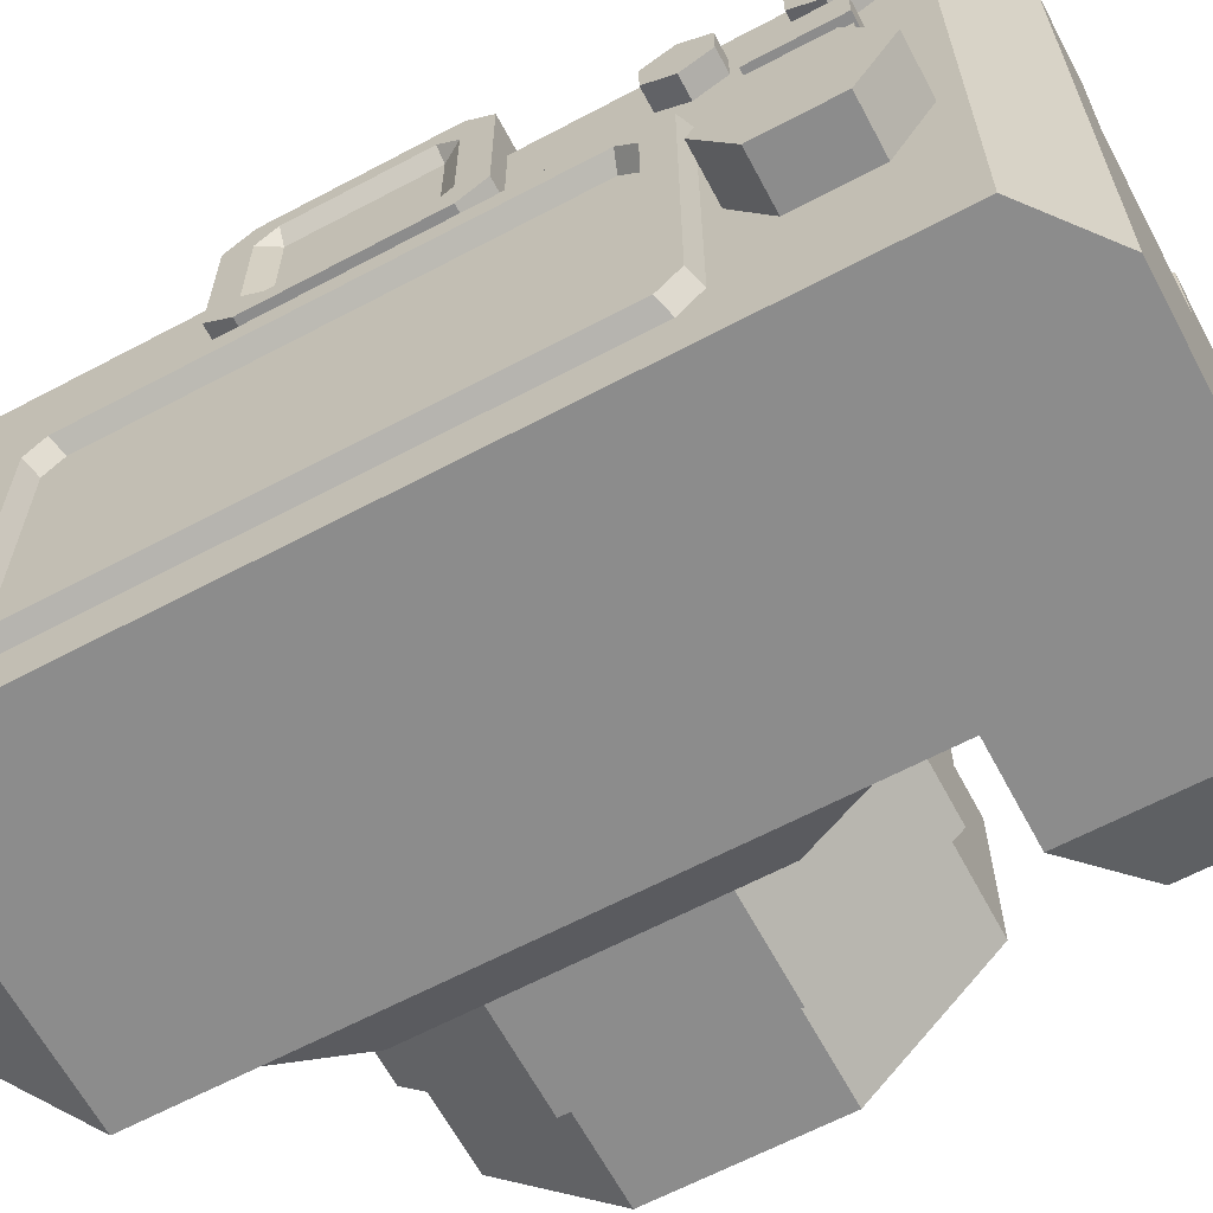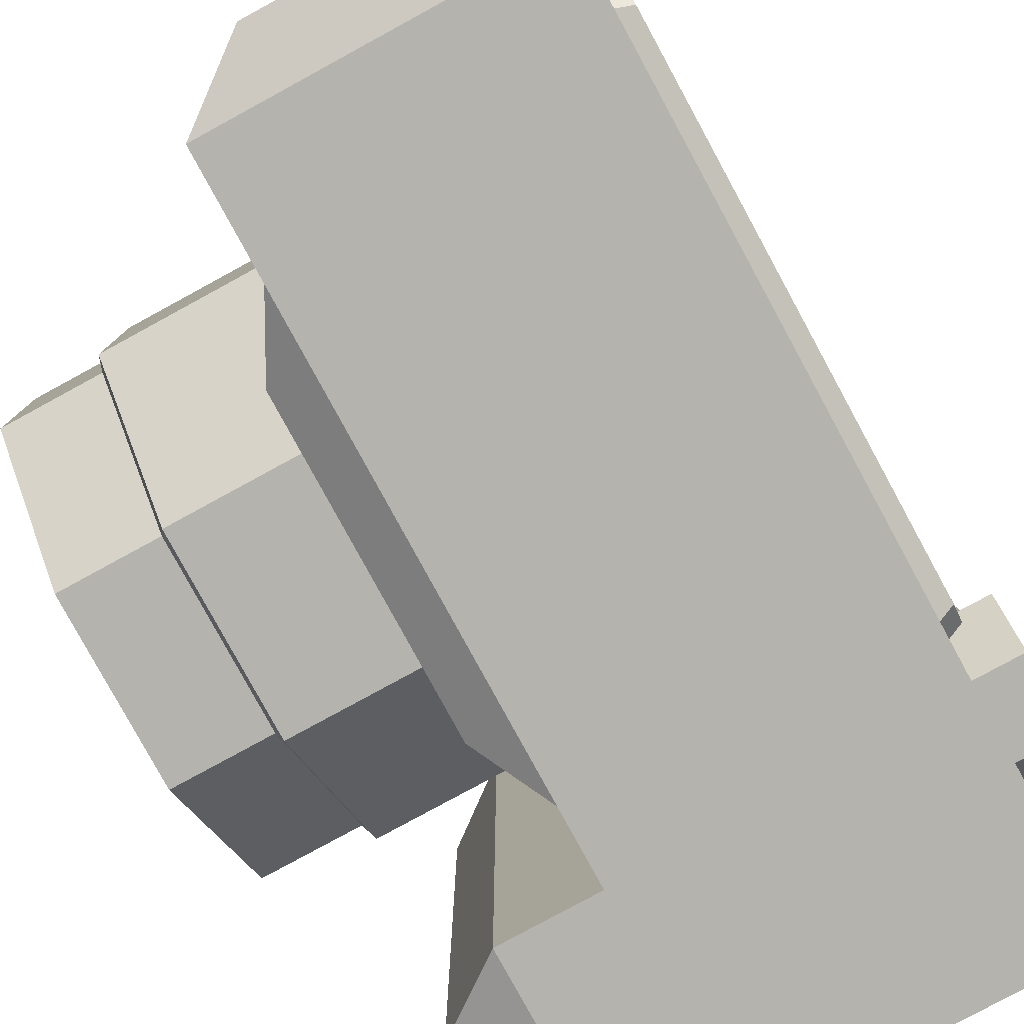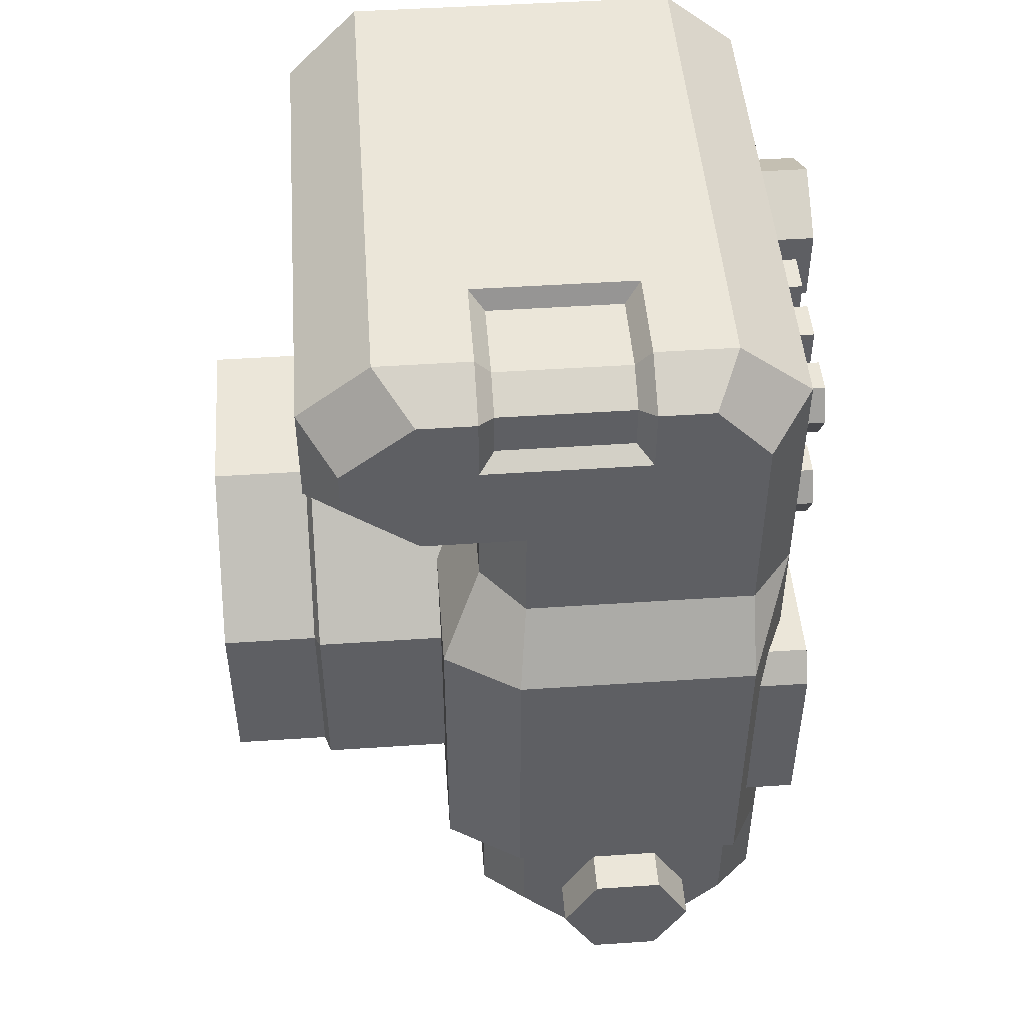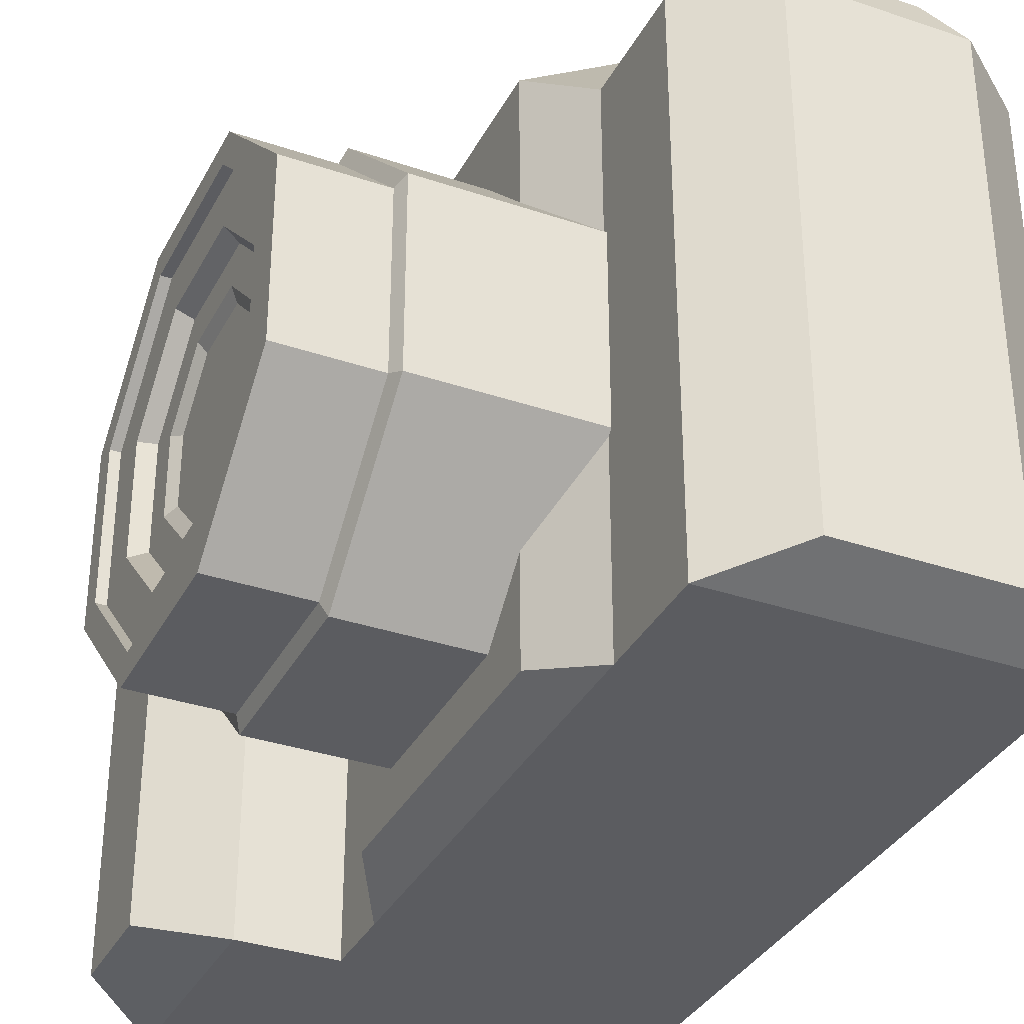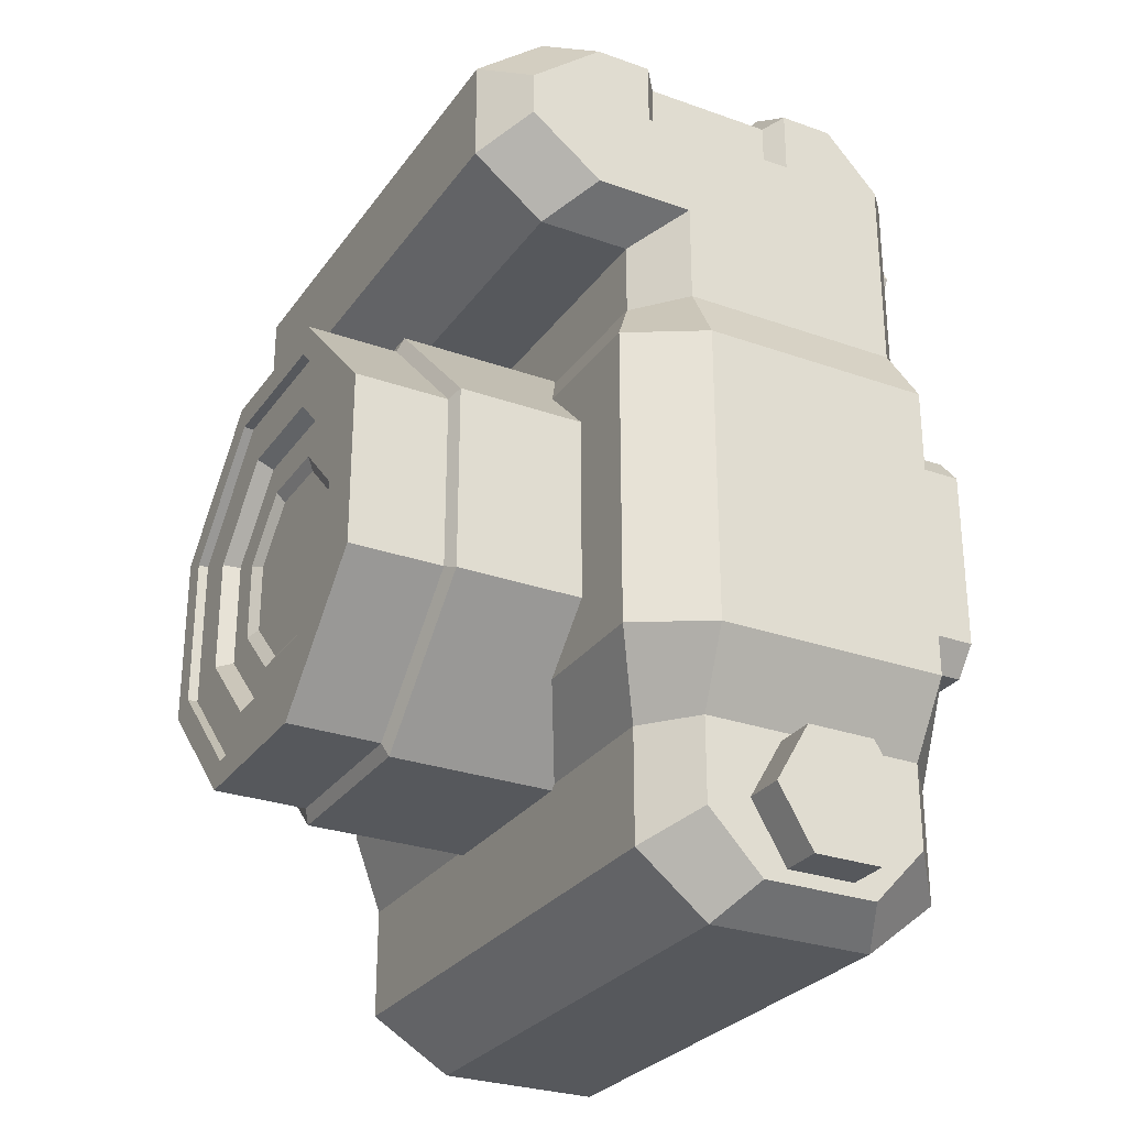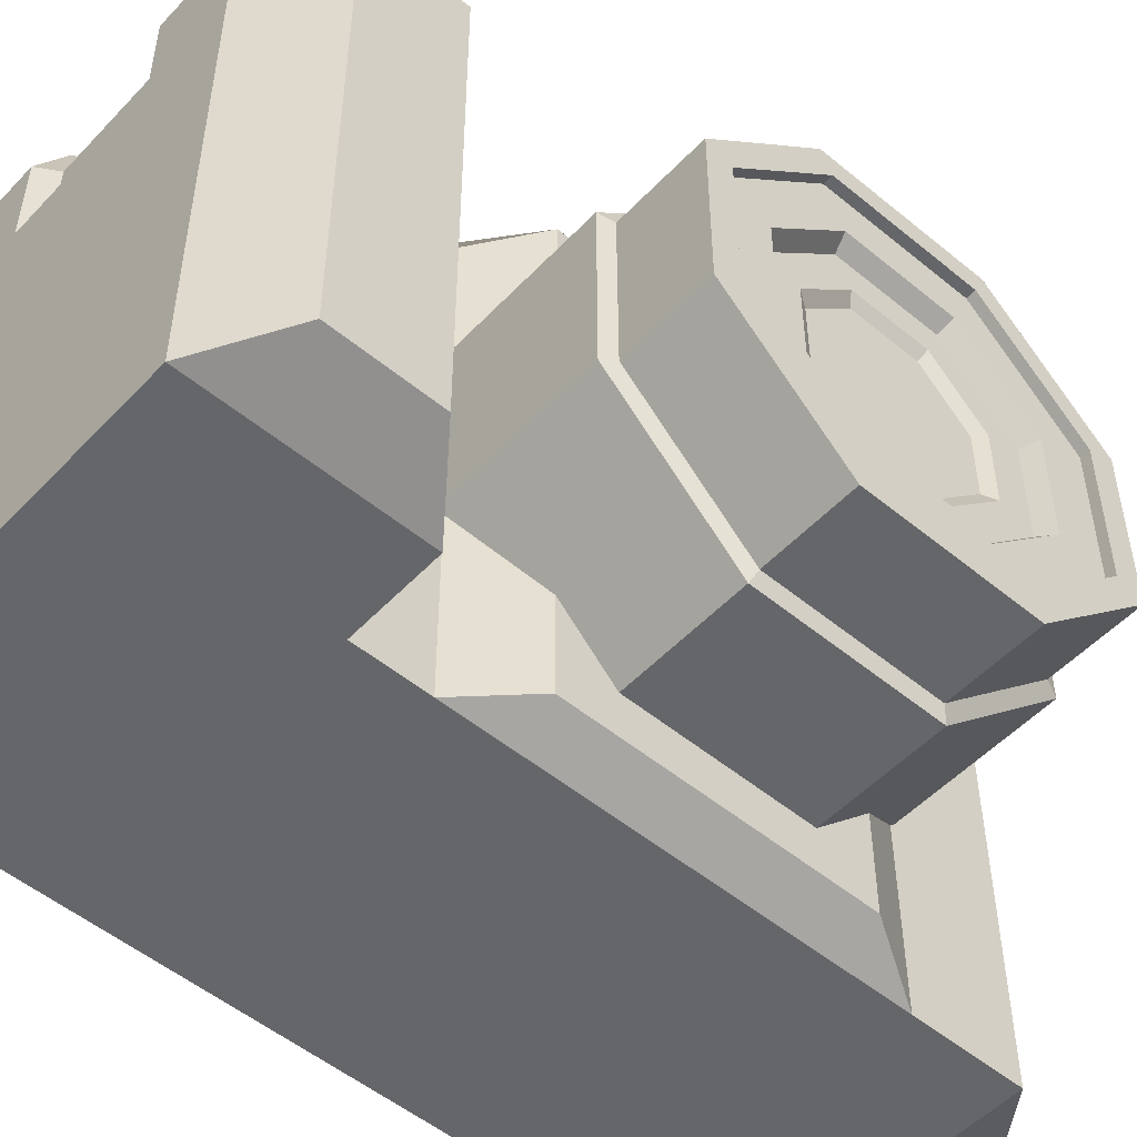
<metadata>
{"format":"obj","ext":"obj","renderer":"f3d","projection":"perspective","resolution":1024,"background":"white","views":[{"elev":-64.2,"azim":-61.9,"up":"+Y"},{"elev":-80.0,"azim":-151.4,"up":"+Y"},{"elev":48.0,"azim":175.7,"up":"+Z"},{"elev":-34.6,"azim":155.5,"up":"+Y"},{"elev":-28.2,"azim":151.7,"up":"+Z"},{"elev":-51.9,"azim":48.3,"up":"+Y"}]}
</metadata>
<code>
v -5.12 5.23 5.126
v -5.12 3.951 4.388
v -5.12 2.672 5.126
v -5.12 2.672 6.602
v -5.12 3.951 7.34
v -5.12 5.23 6.602
v -6.183 5.23 5.126
v -6.183 3.951 4.388
v -6.183 2.672 5.126
v -6.183 2.672 6.602
v -6.183 3.951 7.34
v -6.183 5.23 6.602
v -6.183 3.951 5.864
v -5.556 8.262 0.5989
v -4.556 8.262 0.5989
v -5.556 11.9 0.5989
v -4.556 11.9 0.5989
v -5.556 11.9 -2.941
v -4.556 11.9 -2.941
v -5.556 8.262 -2.941
v -4.556 8.262 -2.941
v -4.556 11.45 -3.484
v -5.556 11.45 -3.484
v -5.556 11.45 1.142
v -4.556 11.45 1.142
v -4.556 8.674 -3.484
v -5.556 8.674 -3.484
v -5.556 8.674 1.142
v -4.556 8.674 1.142
v -5.556 11.11 -2.902
v -5.556 11.11 0.5606
v -5.556 11.44 0.1538
v -5.556 11.44 -2.496
v -5.556 9.028 -2.902
v -5.556 9.028 0.5606
v -5.556 8.719 -2.496
v -5.556 8.719 0.1538
v -5.321 11.13 -2.522
v -5.321 11.13 0.1801
v -5.321 9.013 -2.522
v -5.321 9.013 0.1801
v 0.6774 3.955 -5.594
v 0.6774 7.619 -5.594
v 0.6774 10.21 -3.003
v 0.6774 10.21 0.6612
v 0.6774 7.619 3.252
v 0.6774 3.955 3.252
v 0.6774 1.364 0.6612
v 0.6774 1.364 -3.003
v 6.183 4.07 -5.314
v 6.183 7.503 -5.314
v 6.183 9.93 -2.887
v 6.183 9.93 0.5454
v 6.183 7.503 2.973
v 6.183 4.07 2.973
v 6.183 1.643 0.5454
v 6.183 1.643 -2.887
v 4.235 3.955 -5.594
v 4.235 7.619 -5.594
v 4.235 10.21 -3.003
v 4.235 10.21 0.6612
v 4.235 7.619 3.252
v 4.235 3.955 3.252
v 4.235 1.364 0.6612
v 4.235 1.364 -3.003
v 4.346 4.07 -5.314
v 4.346 1.643 -2.887
v 4.346 1.643 0.5454
v 4.346 4.07 2.973
v 4.346 7.503 2.973
v 4.346 9.93 0.5454
v 4.346 9.93 -2.887
v 4.346 7.503 -5.314
v 6.183 4.282 -4.803
v 6.183 7.291 -4.803
v 6.183 9.419 -2.675
v 6.183 9.419 0.3336
v 6.183 7.291 2.461
v 6.183 4.282 2.461
v 6.183 2.155 0.3336
v 6.183 2.155 -2.675
v 5.986 4.282 -4.803
v 5.986 7.291 -4.803
v 5.986 9.419 -2.675
v 5.986 9.419 0.3336
v 5.986 7.291 2.461
v 5.986 4.282 2.461
v 5.986 2.155 0.3336
v 5.986 2.155 -2.675
v 5.986 4.655 -3.904
v 5.986 6.919 -3.904
v 5.986 8.519 -2.303
v 5.986 8.519 -0.039
v 5.986 6.919 1.562
v 5.986 4.655 1.562
v 5.986 3.054 -0.039
v 5.986 3.054 -2.303
v 5.678 4.731 -3.72
v 5.678 6.843 -3.72
v 5.678 8.336 -2.227
v 5.678 8.336 -0.115
v 5.678 6.843 1.378
v 5.678 4.731 1.378
v 5.678 3.237 -0.115
v 5.678 3.237 -2.227
v 5.678 5.002 -3.066
v 5.678 6.572 -3.066
v 5.678 7.682 -1.956
v 5.678 7.682 -0.386
v 5.678 6.572 0.724
v 5.678 5.002 0.724
v 5.678 3.892 -0.386
v 5.678 3.892 -1.956
v 5.534 5.098 -2.834
v 5.534 6.476 -2.834
v 5.534 5.787 -1.171
v 5.534 7.45 -1.86
v 5.534 7.45 -0.4818
v 5.534 6.476 0.4927
v 5.534 5.098 0.4927
v 5.534 4.123 -0.4818
v 5.534 4.123 -1.86
v -5.155 0 7.721
v 2.82 0 8.863
v -4.313 11.62 7.119
v 2.1 11.62 8.262
v -4.313 11.62 -7.158
v 0.1305 11.62 -7.158
v -5.155 0 -7.721
v 0.9719 0 -7.721
v -3.734 0 8.863
v -3.241 11.62 8.262
v -3.241 11.62 -8.301
v -0.942 11.62 -8.301
v -0.4491 0.4604 -8.863
v -3.734 0.4604 -8.863
v 0.1305 11.62 5.149
v 0.9719 0 4.587
v 4.241 0.4604 7.721
v 3.521 11.62 7.119
v 4.241 0.4604 5.685
v 3.521 11.62 6.247
v 2.1 11.62 5.149
v 2.82 0 4.587
v -5.155 10.62 7.721
v -3.734 10.62 8.863
v 2.82 10.62 8.863
v 4.241 10.62 7.721
v 4.241 10.62 5.685
v 2.82 10.62 4.587
v 0.9719 10.62 4.587
v 0.9719 10.62 -7.721
v -0.4491 10.62 -8.863
v -3.734 10.62 -8.863
v -5.155 10.62 -7.721
v 0.9719 10.62 3.155
v 0.9719 10.62 -5.496
v 0.1305 11.62 3.155
v 0.1305 11.62 -5.496
v 0.9719 0 -5.496
v 0.9719 0 3.155
v -4.313 11.62 3.155
v -4.313 11.62 -5.496
v -5.155 10.62 -5.496
v -5.155 10.62 3.155
v 1.753 0.4604 -4.135
v 1.753 11.66 -4.135
v 1.753 11.66 1.793
v 1.753 0.4604 1.793
v 0.2973 12.53 1.793
v 0.2973 12.53 -4.135
v -4.313 12.53 -4.135
v -4.313 12.53 1.793
v -5.155 7.609 4.094
v -5.155 1.538 4.094
v -5.155 7.609 -6.92
v -5.155 1.538 -6.92
v -5.155 8.071 -6.492
v -5.155 8.071 3.665
v -5.155 1.076 -6.492
v -5.155 1.076 3.665
v -5.155 2.246 -6.111
v -5.155 1.892 -5.745
v -5.155 1.892 2.918
v -5.155 2.246 3.284
v -5.155 6.9 3.284
v -5.155 7.254 2.918
v -5.155 7.254 -5.745
v -5.155 6.9 -6.111
v -5.489 1.654 -6.797
v -5.489 1.21 -6.378
v -5.489 1.722 -5.867
v -5.489 2.098 -6.243
v -5.489 1.21 3.551
v -5.489 1.722 3.04
v -5.489 1.654 3.971
v -5.489 2.098 3.416
v -5.489 7.492 3.971
v -5.489 7.048 3.416
v -5.489 7.937 3.551
v -5.489 7.425 3.04
v -5.489 7.937 -6.378
v -5.489 7.425 -5.867
v -5.489 7.492 -6.797
v -5.489 7.048 -6.243
v -2.181 11.62 8.262
v 0.9946 11.62 8.262
v -2.181 10.62 8.863
v 0.9946 10.62 8.863
v -2.181 11.62 7.007
v 0.9946 11.62 7.007
v 0.9946 8.723 8.863
v -2.181 8.723 8.863
v 0.6919 11.27 7.241
v 0.6919 11.27 8.089
v -1.879 11.27 7.241
v -1.879 11.27 8.089
v -1.879 8.905 8.475
v -1.879 10.51 8.475
v 0.6919 8.905 8.475
v 0.6919 10.51 8.475
v -5.706 5.925 6.68
v -4.706 5.925 6.68
v -5.706 6.725 6.68
v -4.706 6.725 6.68
v -5.706 6.725 5.032
v -4.706 6.725 5.032
v -5.706 5.925 5.032
v -4.706 5.925 5.032
v -4.96 9.806 5.751
v -4.96 9.127 5.751
v -4.96 8.788 6.338
v -4.96 9.127 6.926
v -4.96 9.806 6.926
v -4.96 10.14 6.338
v -5.598 9.806 5.751
v -5.598 9.127 5.751
v -5.598 8.788 6.338
v -5.598 9.127 6.926
v -5.598 9.806 6.926
v -5.598 10.14 6.338
v -5.598 9.466 6.338
v -1.419 11.36 -8.035
v -2.786 11.36 -8.035
v -3.469 11.36 -6.852
v -2.786 11.36 -5.668
v -1.419 11.36 -5.668
v -0.7353 11.36 -6.852
v -1.419 12.46 -8.035
v -2.786 12.46 -8.035
v -3.469 12.46 -6.852
v -2.786 12.46 -5.668
v -1.419 12.46 -5.668
v -0.7353 12.46 -6.852
v -2.102 12.46 -6.852
v -4.96 9.806 3.5
v -4.96 9.127 3.5
v -4.96 8.788 4.087
v -4.96 9.127 4.675
v -4.96 9.806 4.675
v -4.96 10.14 4.087
v -5.598 9.806 3.5
v -5.598 9.127 3.5
v -5.598 8.788 4.087
v -5.598 9.127 4.675
v -5.598 9.806 4.675
v -5.598 10.14 4.087
v -5.598 9.466 4.087
v -5.706 7.307 6.68
v -4.706 7.307 6.68
v -5.706 8.107 6.68
v -4.706 8.107 6.68
v -5.706 8.107 5.032
v -4.706 8.107 5.032
v -5.706 7.307 5.032
v -4.706 7.307 5.032
f 1 2 8 7
f 2 3 9 8
f 3 4 10 9
f 4 5 11 10
f 5 6 12 11
f 6 1 7 12
f 7 8 13
f 8 9 13
f 9 10 13
f 10 11 13
f 11 12 13
f 12 7 13
f 24 25 17 16
f 16 17 19 18
f 18 19 22 23
f 20 21 15 14
f 23 22 26 27
f 40 41 39 38
f 28 29 25 24
f 27 26 21 20
f 14 15 29 28
f 24 16 32 31
f 16 18 33 32
f 18 23 30 33
f 28 24 31 35
f 23 27 34 30
f 20 14 37 36
f 14 28 35 37
f 27 20 36 34
f 31 32 39
f 32 33 38 39
f 33 30 38
f 35 31 39 41
f 30 34 40 38
f 36 37 41 40
f 37 35 41
f 34 36 40
f 58 59 73 66
f 59 60 72 73
f 60 61 71 72
f 61 62 70 71
f 62 63 69 70
f 63 64 68 69
f 64 65 67 68
f 65 58 66 67
f 114 115 116
f 115 117 116
f 117 118 116
f 118 119 116
f 119 120 116
f 120 121 116
f 121 122 116
f 122 114 116
f 42 43 59 58
f 43 44 60 59
f 44 45 61 60
f 45 46 62 61
f 46 47 63 62
f 47 48 64 63
f 48 49 65 64
f 49 42 58 65
f 67 66 50 57
f 68 67 57 56
f 69 68 56 55
f 70 69 55 54
f 71 70 54 53
f 72 71 53 52
f 73 72 52 51
f 66 73 51 50
f 50 51 75 74
f 51 52 76 75
f 52 53 77 76
f 53 54 78 77
f 54 55 79 78
f 55 56 80 79
f 56 57 81 80
f 57 50 74 81
f 74 75 83 82
f 75 76 84 83
f 76 77 85 84
f 77 78 86 85
f 78 79 87 86
f 79 80 88 87
f 80 81 89 88
f 81 74 82 89
f 82 83 91 90
f 83 84 92 91
f 84 85 93 92
f 85 86 94 93
f 86 87 95 94
f 87 88 96 95
f 88 89 97 96
f 89 82 90 97
f 91 99 98 90
f 92 100 99 91
f 93 101 100 92
f 94 102 101 93
f 95 103 102 94
f 96 104 103 95
f 97 105 104 96
f 90 98 105 97
f 98 99 107 106
f 99 100 108 107
f 100 101 109 108
f 101 102 110 109
f 102 103 111 110
f 103 104 112 111
f 104 105 113 112
f 105 98 106 113
f 106 107 115 114
f 107 108 117 115
f 108 109 118 117
f 109 110 119 118
f 110 111 120 119
f 111 112 121 120
f 112 113 122 121
f 113 106 114 122
f 207 209 147 126
f 125 137 158 162
f 133 134 153 154
f 129 130 160
f 137 151 156 158
f 162 165 145 125
f 147 148 140 126
f 125 145 146 132
f 127 128 134 133
f 128 152 153 134
f 130 129 136 135
f 154 155 127 133
f 210 125 132 206
f 148 149 142 140
f 124 138 144
f 150 151 137 143
f 137 126 140 142 143
f 149 150 143 142
f 146 145 123 131
f 131 213 208 146
f 139 148 147 124
f 139 141 149 148
f 144 150 149 141
f 138 151 150 144
f 166 167 168 169
f 153 152 130 135
f 154 153 135 136
f 129 155 154 136
f 159 157 152 128
f 170 168 167 171
f 161 156 151 138
f 152 157 160 130
f 170 171 172 173
f 163 159 128 127
f 155 164 163 127
f 172 164 165 173
f 182 183 184 185 186 187 188 189
f 160 157 167 166
f 156 161 169 168
f 161 160 166 169
f 158 156 168 170
f 157 159 171 167
f 159 163 172 171
f 162 158 170 173
f 163 164 172
f 165 162 173
f 123 161 138 131
f 129 160 161 123
f 124 131 138
f 123 145 174 175
f 174 145 165 179
f 155 129 177 176
f 129 123 181 180
f 165 164 178 179
f 176 178 164 155
f 181 123 175
f 129 180 177
f 190 191 192 193
f 191 194 195 192
f 194 196 197 195
f 196 198 199 197
f 198 200 201 199
f 200 202 203 201
f 202 204 205 203
f 204 190 193 205
f 177 180 191 190
f 183 182 193 192
f 180 181 194 191
f 184 183 192 195
f 181 175 196 194
f 185 184 195 197
f 175 174 198 196
f 186 185 197 199
f 174 179 200 198
f 187 186 199 201
f 179 178 202 200
f 188 187 201 203
f 178 176 204 202
f 189 188 203 205
f 176 177 190 204
f 182 189 205 193
f 215 214 216 217
f 146 208 206 132
f 219 218 220 221
f 217 219 221 215
f 210 137 125
f 126 211 207
f 211 137 210
f 212 124 147 209
f 131 124 212 213
f 126 137 211
f 207 211 214 215
f 211 210 216 214
f 210 206 217 216
f 208 213 218 219
f 213 212 220 218
f 212 209 221 220
f 206 208 219 217
f 209 207 215 221
f 124 144 141 139
f 222 223 225 224
f 224 225 227 226
f 226 227 229 228
f 228 229 223 222
f 228 222 224 226
f 230 231 237 236
f 231 232 238 237
f 232 233 239 238
f 233 234 240 239
f 234 235 241 240
f 235 230 236 241
f 236 237 242
f 237 238 242
f 238 239 242
f 239 240 242
f 240 241 242
f 241 236 242
f 243 244 250 249
f 244 245 251 250
f 245 246 252 251
f 246 247 253 252
f 247 248 254 253
f 248 243 249 254
f 249 250 255
f 250 251 255
f 251 252 255
f 252 253 255
f 253 254 255
f 254 249 255
f 256 257 263 262
f 257 258 264 263
f 258 259 265 264
f 259 260 266 265
f 260 261 267 266
f 261 256 262 267
f 262 263 268
f 263 264 268
f 264 265 268
f 265 266 268
f 266 267 268
f 267 262 268
f 269 270 272 271
f 271 272 274 273
f 273 274 276 275
f 275 276 270 269
f 275 269 271 273

</code>
